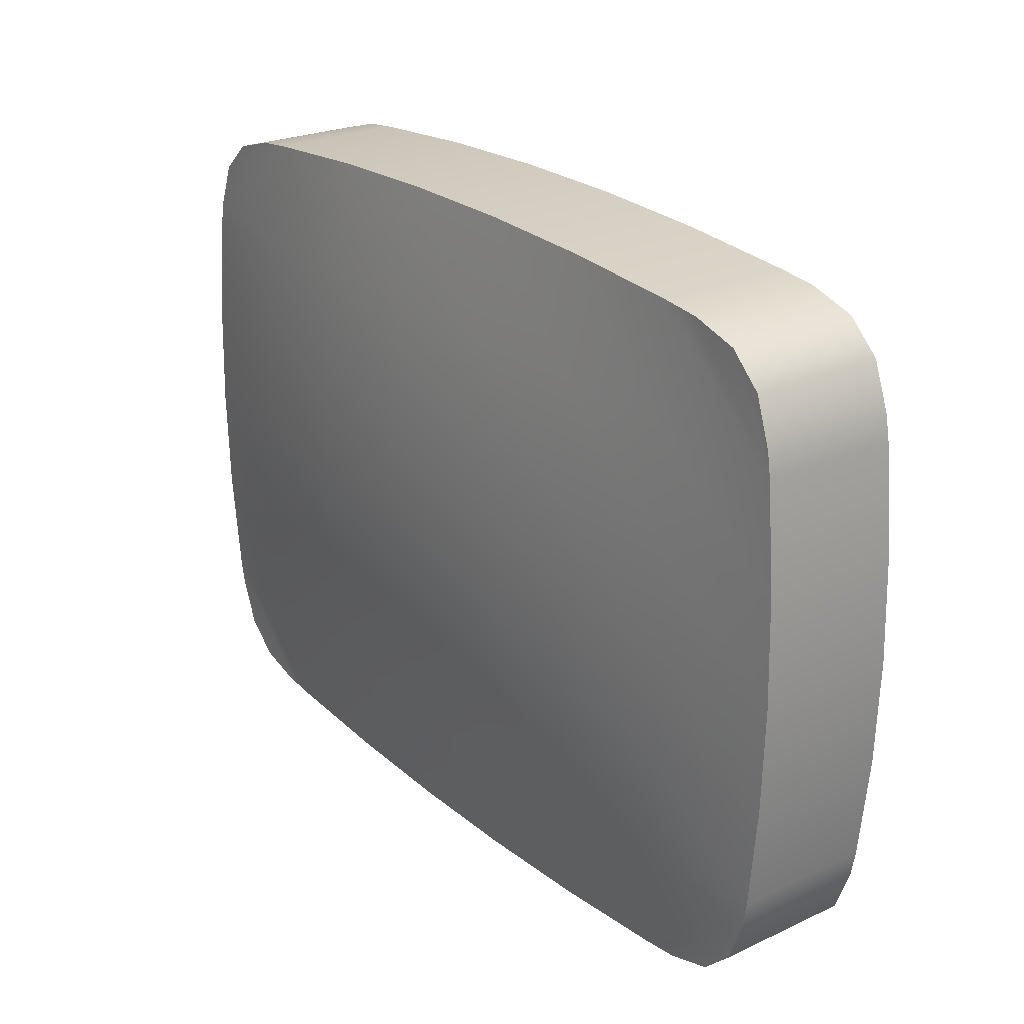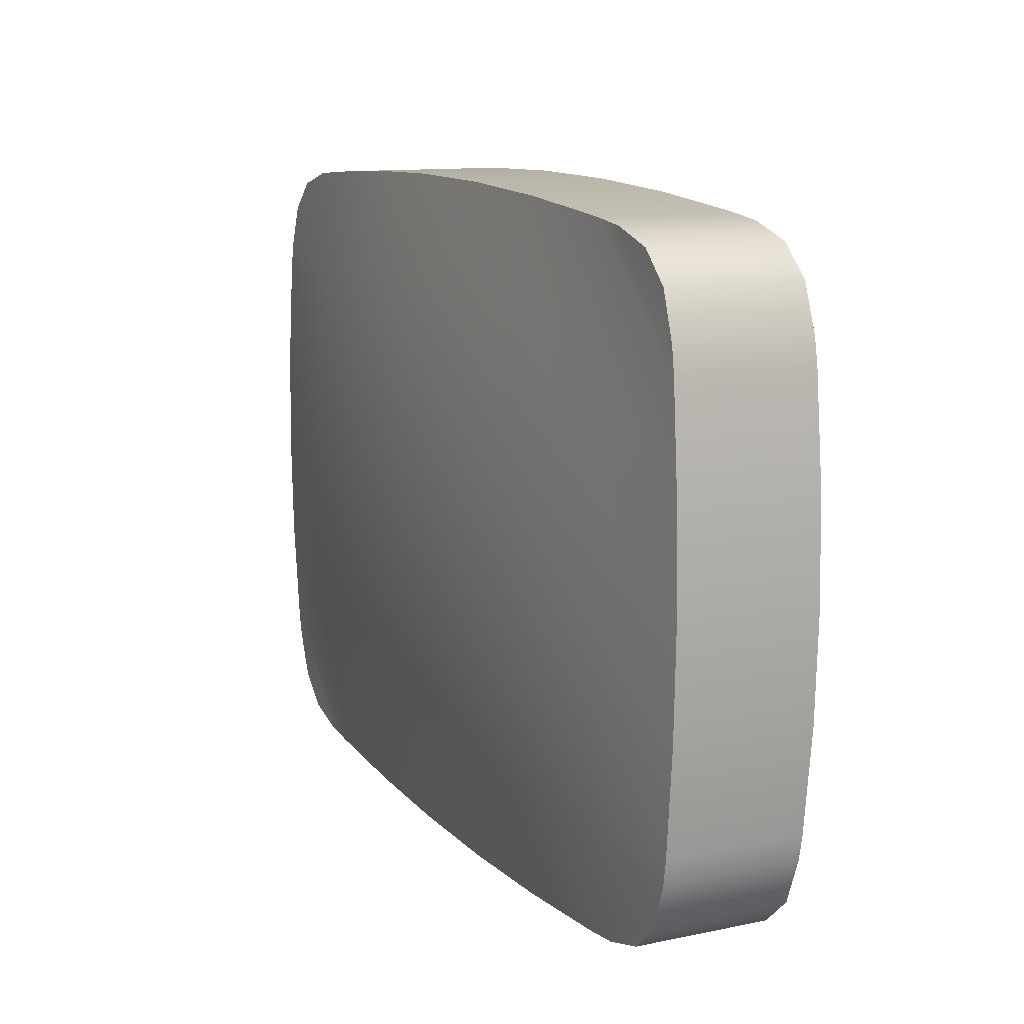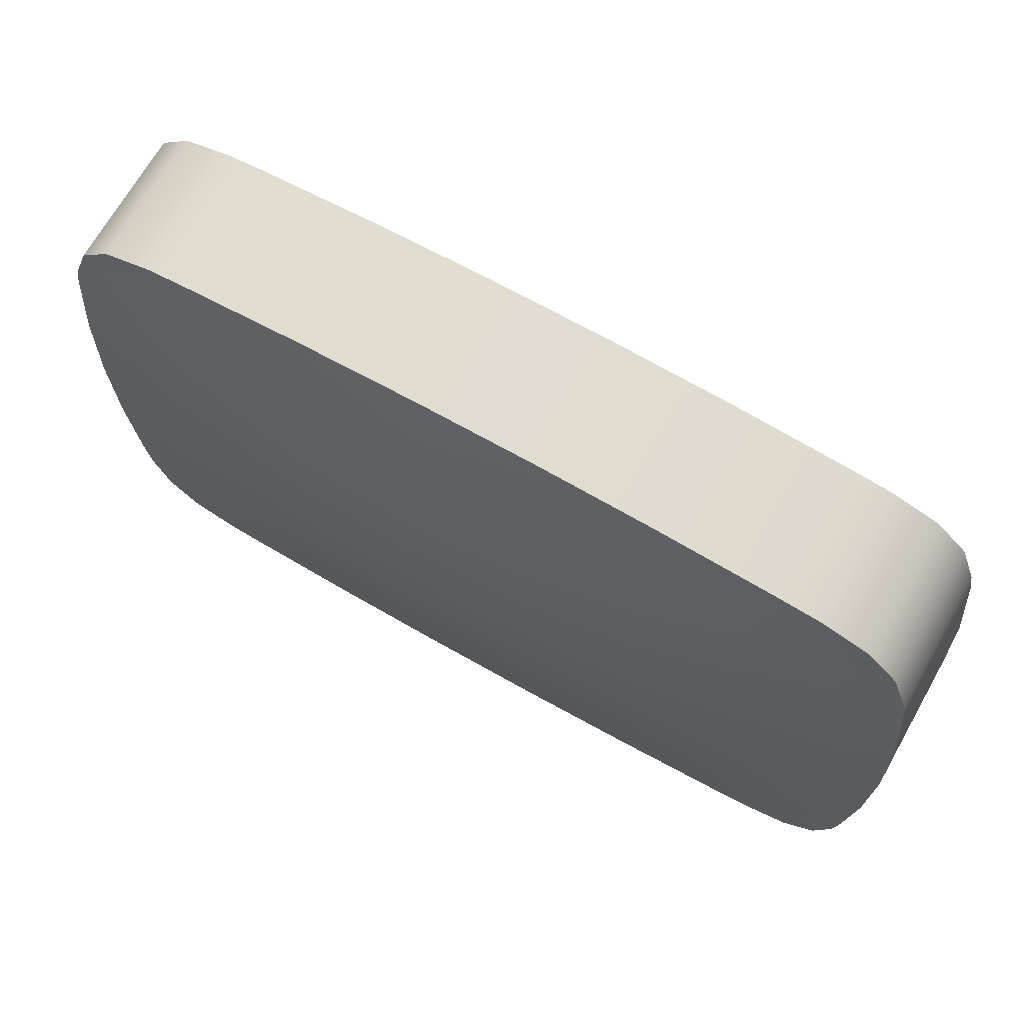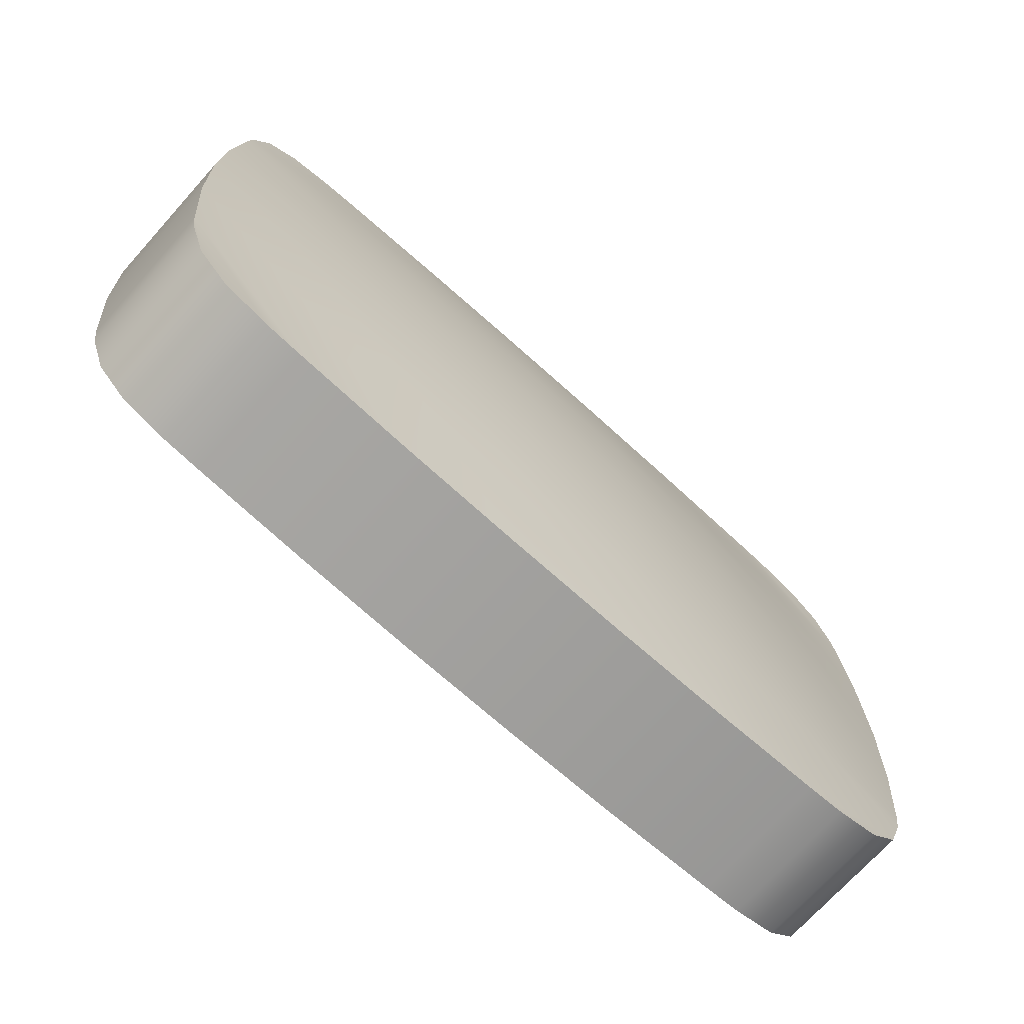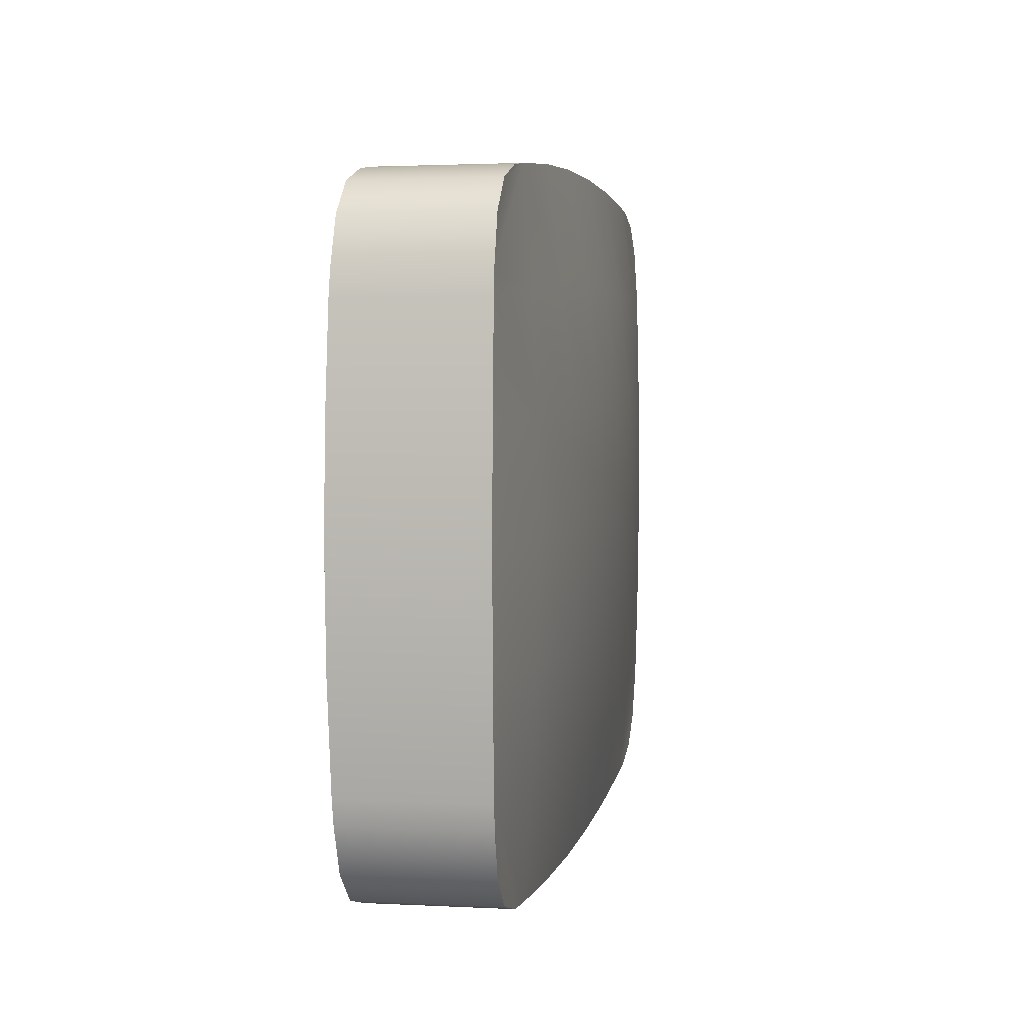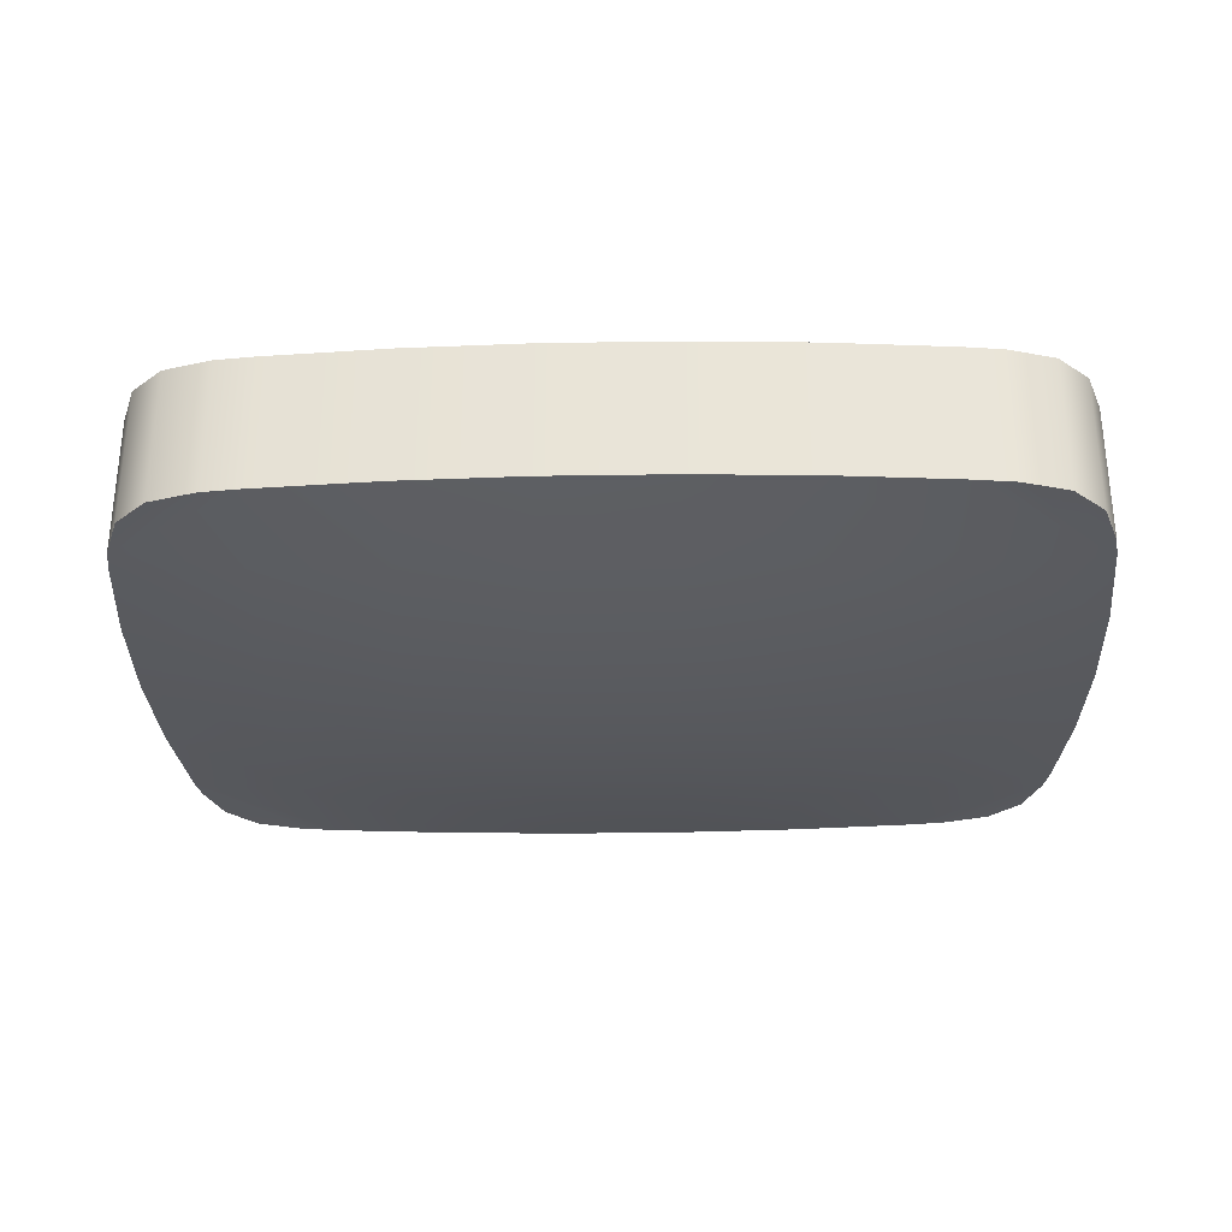
<metadata>
{"format":"obj","ext":"obj","renderer":"f3d","projection":"perspective","resolution":1024,"background":"white","views":[{"elev":24.9,"azim":-127.4,"up":"+Y"},{"elev":12.9,"azim":-116.2,"up":"+Y"},{"elev":68.6,"azim":29.6,"up":"+Y"},{"elev":-71.1,"azim":138.0,"up":"+Y"},{"elev":4.3,"azim":100.9,"up":"+Y"},{"elev":-30.8,"azim":1.3,"up":"+Z"}]}
</metadata>
<code>
g letter
v -2.832 0.05008 -4.507
v 2.812 5.024 -4.335
v -2.812 5.024 -4.335
v 2.832 0.05008 -4.507
v -2.812 -4.924 -4.335
v 2.812 -4.924 -4.335
v -2.753 -9.898 -3.826
v 2.753 -9.898 -3.826
v -2.65 -14.87 -3.003
v 2.65 -14.87 -3.003
v 2.753 9.998 -3.826
v -2.753 9.998 -3.826
v 2.65 14.97 -3.003
v -2.65 14.97 -3.003
v -8.495 0.05008 -4.277
v -8.436 4.959 -4.131
v -14.16 0.05008 -3.817
v -14.06 4.829 -3.724
v -19.82 0.05008 -3.127
v -19.68 4.635 -3.113
v -7.945 -14.68 -3.003
v -8.257 -9.768 -3.701
v -13.22 -14.29 -3.003
v -13.75 -9.509 -3.449
v -19.04 -10.19 -3.055
v -18.33 -12.19 -3.027
v -16.96 -13.49 -3.009
v -14.92 -14.1 -3.003
v -19.23 -9.119 -3.071
v -14.06 -4.729 -3.724
v -19.68 -4.535 -3.113
v -8.436 -4.859 -4.131
v 2.832 5.856e-07 4.457
v -2.812 4.974 4.285
v 2.812 4.974 4.285
v -2.832 -7.261e-07 4.457
v 2.812 -4.974 4.285
v -2.812 -4.974 4.285
v 2.753 -9.948 3.776
v -2.753 -9.948 3.776
v 2.65 -14.92 2.953
v -2.65 -14.92 2.953
v -2.753 9.948 3.776
v 2.753 9.948 3.776
v -2.65 14.92 2.953
v 2.65 14.92 2.953
v 8.495 6.23e-07 4.227
v 8.436 4.909 4.081
v 14.16 4.633e-06 3.767
v 14.06 4.779 3.674
v 19.82 2.122e-06 3.077
v 19.68 4.585 3.063
v 7.945 -14.73 2.953
v 8.257 -9.818 3.651
v 13.22 -14.34 2.953
v 13.75 -9.559 3.399
v 18.33 -12.24 2.976
v 19.23 -9.169 3.021
v 19.04 -10.24 3.005
v 16.96 -13.54 2.959
v 14.92 -14.15 2.953
v 14.06 -4.779 3.674
v 19.68 -4.585 3.063
v 8.436 -4.909 4.081
v -2.65 14.97 -3.003
v 2.65 14.92 2.953
v -2.65 14.92 2.953
v 2.65 14.97 -3.003
v -7.945 14.78 -3.003
v -7.945 14.73 2.953
v -13.22 14.39 -3.003
v -13.22 14.34 2.953
v -14.92 14.2 -3.003
v -14.92 14.15 2.953
v 7.945 14.73 2.953
v 7.945 14.78 -3.003
v 13.22 14.34 2.953
v 13.22 14.39 -3.003
v 14.92 14.15 2.953
v 14.92 14.2 -3.003
v -16.96 13.54 2.959
v -16.96 13.59 -3.009
v 16.96 13.59 -3.009
v 16.96 13.54 2.959
v -18.33 12.24 2.976
v -18.33 12.29 -3.027
v -19.04 10.24 3.005
v -19.04 10.29 -3.055
v -19.23 9.219 -3.071
v -19.23 9.169 3.021
v -19.68 4.635 -3.113
v -19.68 4.585 3.063
v -19.82 0.05008 -3.127
v -19.82 2.122e-06 3.077
v -19.68 -4.535 -3.113
v -19.68 -4.585 3.063
v -19.23 -9.119 -3.071
v -19.23 -9.169 3.021
v -19.04 -10.19 -3.055
v -19.04 -10.24 3.005
v -18.33 -12.24 2.976
v -18.33 -12.19 -3.027
v -16.96 -13.54 2.959
v -16.96 -13.49 -3.009
v -14.92 -14.15 2.953
v -14.92 -14.1 -3.003
v -13.22 -14.29 -3.003
v -13.22 -14.34 2.953
v -7.945 -14.68 -3.003
v -7.945 -14.73 2.953
v -2.65 -14.87 -3.003
v -2.65 -14.92 2.953
v 2.65 -14.87 -3.003
v 2.65 -14.92 2.953
v 7.945 -14.68 -3.003
v 7.945 -14.73 2.953
v 13.22 -14.29 -3.003
v 13.22 -14.34 2.953
v 14.92 -14.1 -3.003
v 14.92 -14.15 2.953
v 16.96 -13.54 2.959
v 16.96 -13.49 -3.009
v 18.33 -12.24 2.976
v 18.33 -12.19 -3.027
v 19.04 -10.24 3.005
v 19.04 -10.19 -3.055
v 19.23 -9.119 -3.071
v 19.23 -9.169 3.021
v 19.68 -4.535 -3.113
v 19.68 -4.585 3.063
v 19.82 0.05008 -3.127
v 19.82 2.122e-06 3.077
v 19.68 4.635 -3.113
v 19.68 4.585 3.063
v 19.23 9.219 -3.071
v 19.23 9.169 3.021
v 19.04 10.29 -3.055
v 19.04 10.24 3.005
v 18.33 12.24 2.976
v 18.33 12.29 -3.027
v 19.68 4.635 -3.113
v 14.16 0.05008 -3.817
v 19.82 0.05008 -3.127
v 14.06 4.829 -3.724
v 8.495 0.05008 -4.277
v 8.436 4.959 -4.131
v 14.06 -4.729 -3.724
v 19.68 -4.535 -3.113
v 13.75 -9.509 -3.449
v 19.23 -9.119 -3.071
v 13.22 -14.29 -3.003
v 14.92 -14.1 -3.003
v 16.96 -13.49 -3.009
v 18.33 -12.19 -3.027
v 19.04 -10.19 -3.055
v 7.945 -14.68 -3.003
v 8.257 -9.768 -3.701
v 8.436 -4.859 -4.131
v -19.68 4.585 3.063
v -14.16 2.01e-06 3.767
v -19.82 2.122e-06 3.077
v -14.06 4.779 3.674
v -8.495 6.23e-07 4.227
v -8.436 4.909 4.081
v -14.06 -4.779 3.674
v -19.68 -4.585 3.063
v -13.75 -9.559 3.399
v -19.23 -9.169 3.021
v -18.33 -12.24 2.976
v -19.04 -10.24 3.005
v -13.22 -14.34 2.953
v -16.96 -13.54 2.959
v -14.92 -14.15 2.953
v -8.436 -4.909 4.081
v -8.257 -9.818 3.651
v -7.945 -14.73 2.953
v 13.22 14.39 -3.003
v 16.96 13.59 -3.009
v 14.92 14.2 -3.003
v 18.33 12.29 -3.027
v 19.04 10.29 -3.055
v 13.75 9.609 -3.449
v 19.23 9.219 -3.071
v 8.257 9.868 -3.701
v 7.945 14.78 -3.003
v -19.23 9.219 -3.071
v -18.33 12.29 -3.027
v -19.04 10.29 -3.055
v -16.96 13.59 -3.009
v -14.92 14.2 -3.003
v -13.22 14.39 -3.003
v -13.75 9.609 -3.449
v -7.945 14.78 -3.003
v -8.257 9.868 -3.701
v -13.22 14.34 2.953
v -16.96 13.54 2.959
v -14.92 14.15 2.953
v -18.33 12.24 2.976
v -19.04 10.24 3.005
v -13.75 9.559 3.399
v -19.23 9.169 3.021
v -8.257 9.818 3.651
v -7.945 14.73 2.953
v 19.23 9.169 3.021
v 18.33 12.24 2.976
v 19.04 10.24 3.005
v 16.96 13.54 2.959
v 14.92 14.15 2.953
v 13.22 14.34 2.953
v 13.75 9.559 3.399
v 7.945 14.73 2.953
v 8.257 9.818 3.651
g letter_0
f 3 2 1
f 4 1 2
f 1 4 5
f 6 5 4
f 5 6 7
f 8 7 6
f 7 8 9
f 10 9 8
f 2 3 11
f 12 11 3
f 11 12 13
f 14 13 12
f 1 15 3
f 16 3 15
f 3 16 12
f 15 17 16
f 18 16 17
f 17 19 18
f 20 18 19
f 9 21 7
f 22 7 21
f 21 23 22
f 24 22 23
f 25 24 23
f 26 25 23
f 27 26 23
f 28 27 23
f 29 24 25
f 24 29 30
f 17 15 30
f 31 30 29
f 19 17 31
f 30 31 17
f 30 32 24
f 22 24 32
f 32 5 22
f 7 22 5
f 32 30 15
f 15 1 32
f 5 32 1
f 35 34 33
f 36 33 34
f 33 36 37
f 38 37 36
f 37 38 39
f 40 39 38
f 39 40 41
f 42 41 40
f 34 35 43
f 44 43 35
f 43 44 45
f 46 45 44
f 33 47 35
f 48 35 47
f 35 48 44
f 47 49 48
f 50 48 49
f 49 51 50
f 52 50 51
f 41 53 39
f 54 39 53
f 53 55 54
f 56 54 55
f 56 55 57
f 58 56 57
f 59 58 57
f 55 60 57
f 61 60 55
f 56 58 62
f 49 47 62
f 63 62 58
f 51 49 63
f 62 63 49
f 54 56 64
f 62 64 56
f 64 37 54
f 39 54 37
f 64 62 47
f 37 64 33
f 47 33 64
f 67 66 65
f 68 65 66
f 65 69 67
f 70 67 69
f 69 71 70
f 72 70 71
f 71 73 72
f 74 72 73
f 66 75 68
f 76 68 75
f 75 77 76
f 78 76 77
f 77 79 78
f 80 78 79
f 74 73 81
f 82 81 73
f 80 79 83
f 84 83 79
f 81 82 85
f 86 85 82
f 85 86 87
f 88 87 86
f 88 89 87
f 90 87 89
f 89 91 90
f 92 90 91
f 91 93 92
f 94 92 93
f 93 95 94
f 96 94 95
f 95 97 96
f 98 96 97
f 97 99 98
f 100 98 99
f 100 99 101
f 102 101 99
f 101 102 103
f 104 103 102
f 103 104 105
f 106 105 104
f 106 107 105
f 108 105 107
f 107 109 108
f 110 108 109
f 109 111 110
f 112 110 111
f 111 113 112
f 114 112 113
f 113 115 114
f 116 114 115
f 115 117 116
f 118 116 117
f 117 119 118
f 120 118 119
f 120 119 121
f 122 121 119
f 121 122 123
f 124 123 122
f 123 124 125
f 126 125 124
f 126 127 125
f 128 125 127
f 127 129 128
f 130 128 129
f 129 131 130
f 132 130 131
f 131 133 132
f 134 132 133
f 133 135 134
f 136 134 135
f 135 137 136
f 138 136 137
f 138 137 139
f 140 139 137
f 139 140 84
f 83 84 140
f 143 142 141
f 144 141 142
f 142 145 144
f 146 144 145
f 145 4 146
f 2 146 4
f 142 143 147
f 148 147 143
f 147 148 149
f 150 149 148
f 150 151 149
f 152 151 150
f 153 152 150
f 154 153 150
f 155 154 150
f 151 156 149
f 157 149 156
f 149 157 147
f 156 10 157
f 8 157 10
f 158 147 157
f 157 8 158
f 6 158 8
f 147 158 142
f 145 142 158
f 158 6 145
f 4 145 6
f 161 160 159
f 162 159 160
f 160 163 162
f 164 162 163
f 163 36 164
f 34 164 36
f 160 161 165
f 166 165 161
f 165 166 167
f 168 167 166
f 168 169 167
f 170 169 168
f 169 171 167
f 172 171 169
f 173 171 172
f 165 167 174
f 163 174 36
f 175 174 167
f 175 40 174
f 40 175 42
f 176 42 175
f 171 176 167
f 175 167 176
f 38 174 40
f 165 174 160
f 163 160 174
f 38 36 174
f 179 178 177
f 178 180 177
f 180 181 177
f 181 182 177
f 183 182 181
f 182 184 177
f 185 177 184
f 184 11 185
f 13 185 11
f 182 183 144
f 141 144 183
f 144 146 182
f 184 182 146
f 146 2 184
f 11 184 2
f 188 187 186
f 187 189 186
f 189 190 186
f 190 191 186
f 186 191 192
f 191 193 192
f 194 192 193
f 193 14 194
f 12 194 14
f 186 192 20
f 18 20 192
f 192 194 18
f 16 18 194
f 194 12 16
f 197 196 195
f 196 198 195
f 198 199 195
f 199 200 195
f 201 200 199
f 200 202 195
f 203 195 202
f 202 43 203
f 45 203 43
f 200 201 162
f 159 162 201
f 162 164 200
f 202 200 164
f 164 34 202
f 43 202 34
f 206 205 204
f 205 207 204
f 207 208 204
f 208 209 204
f 204 209 210
f 209 211 210
f 212 210 211
f 211 46 212
f 44 212 46
f 204 210 52
f 50 52 210
f 210 212 50
f 48 50 212
f 212 44 48

</code>
